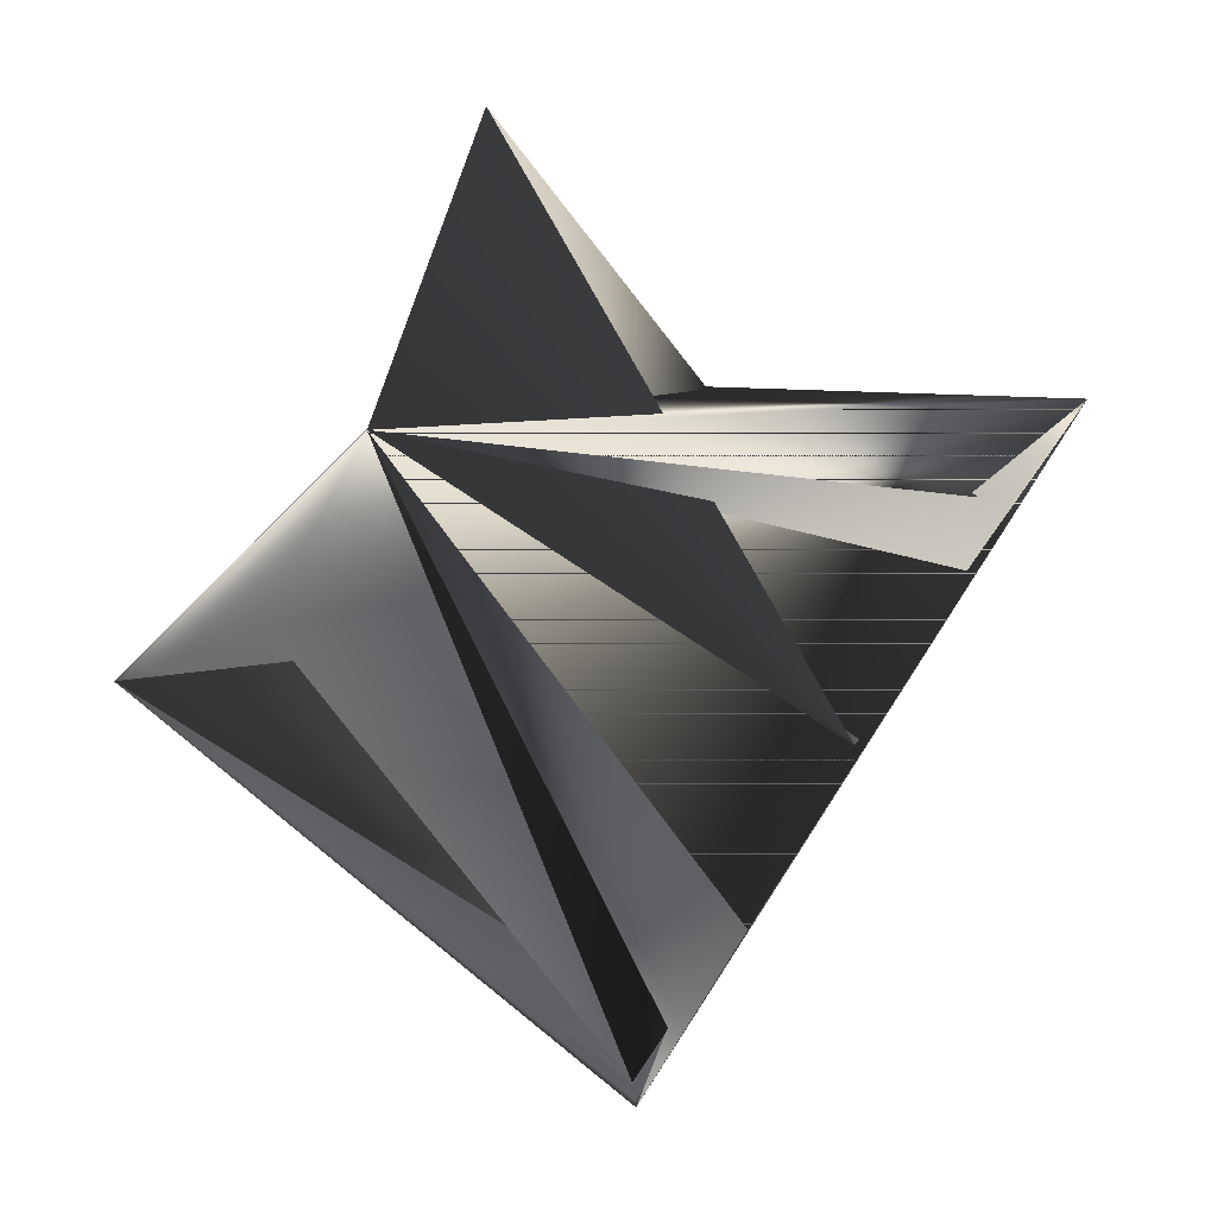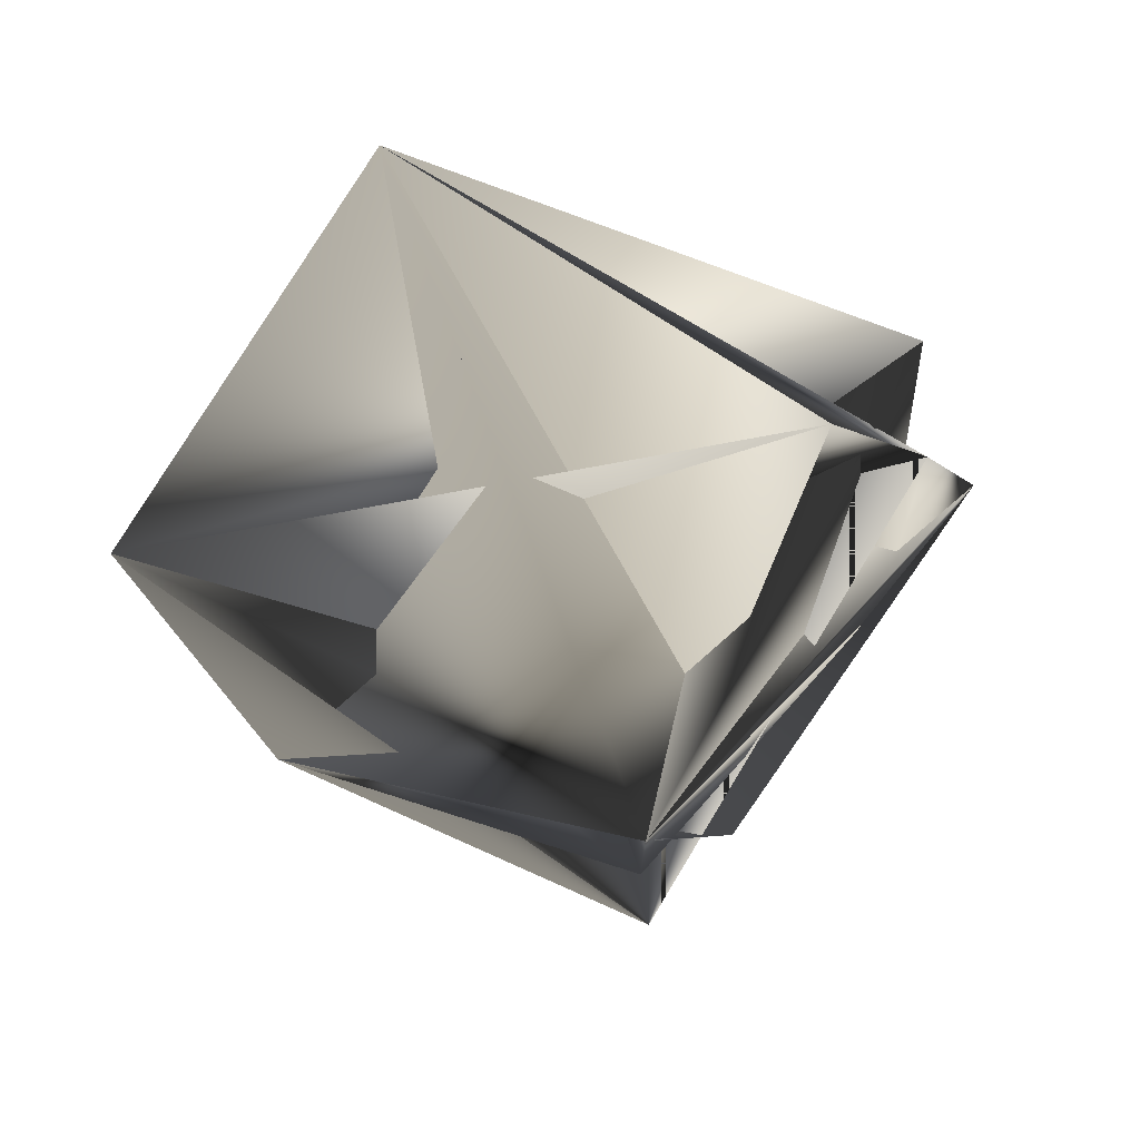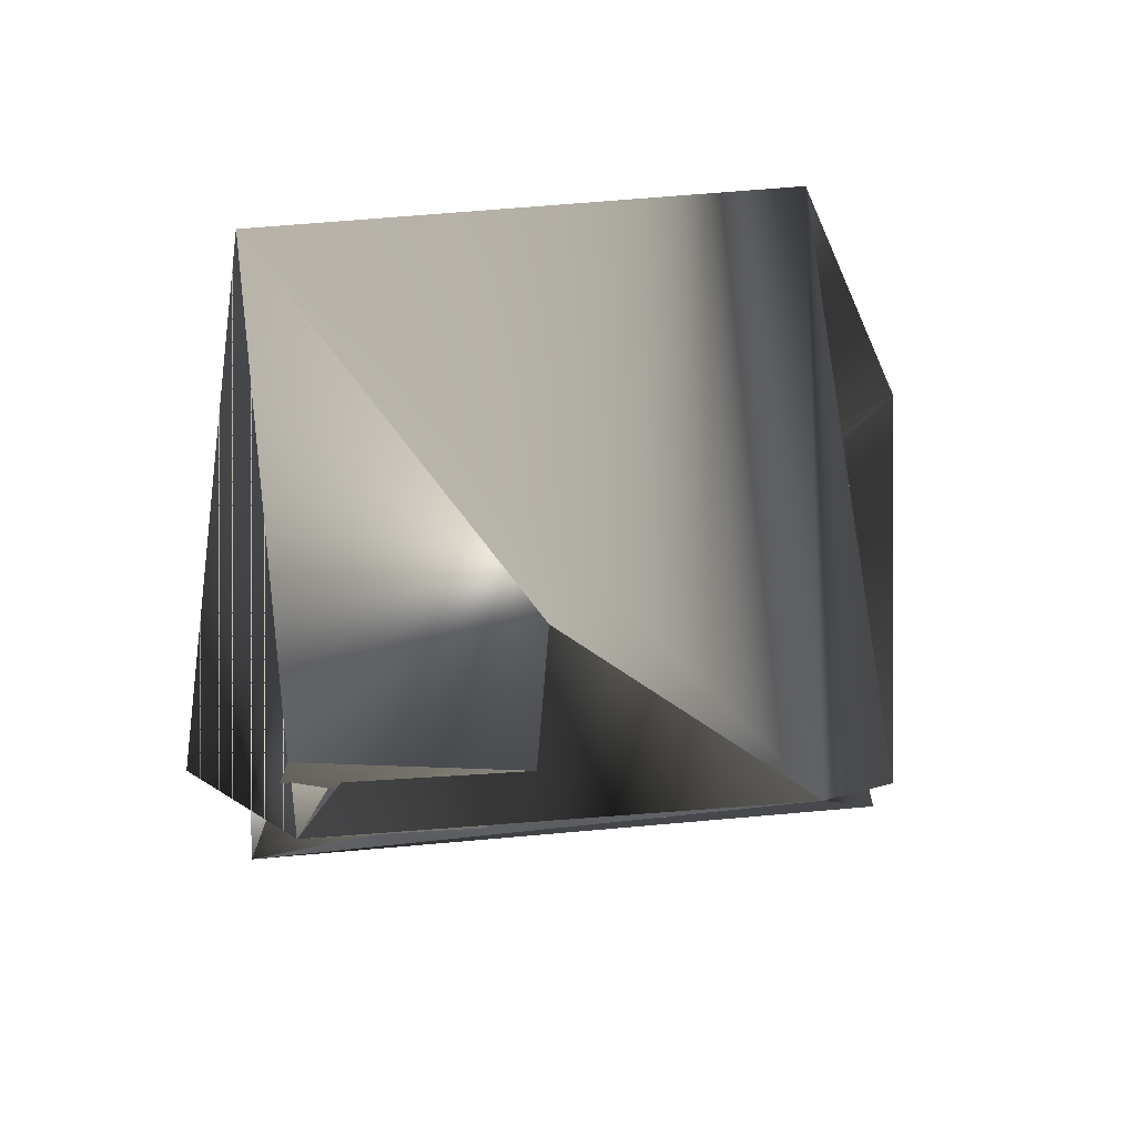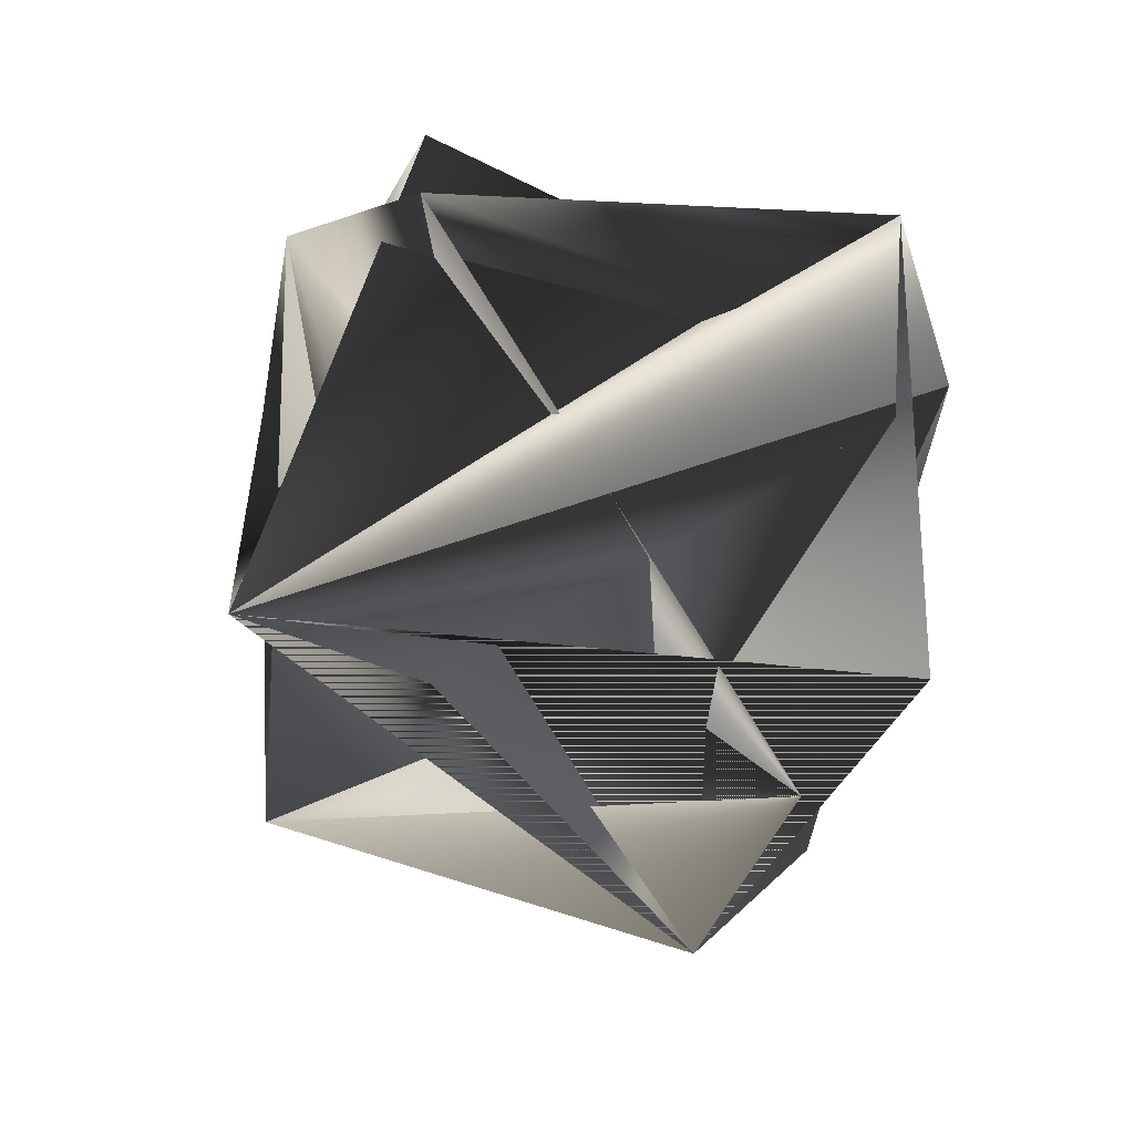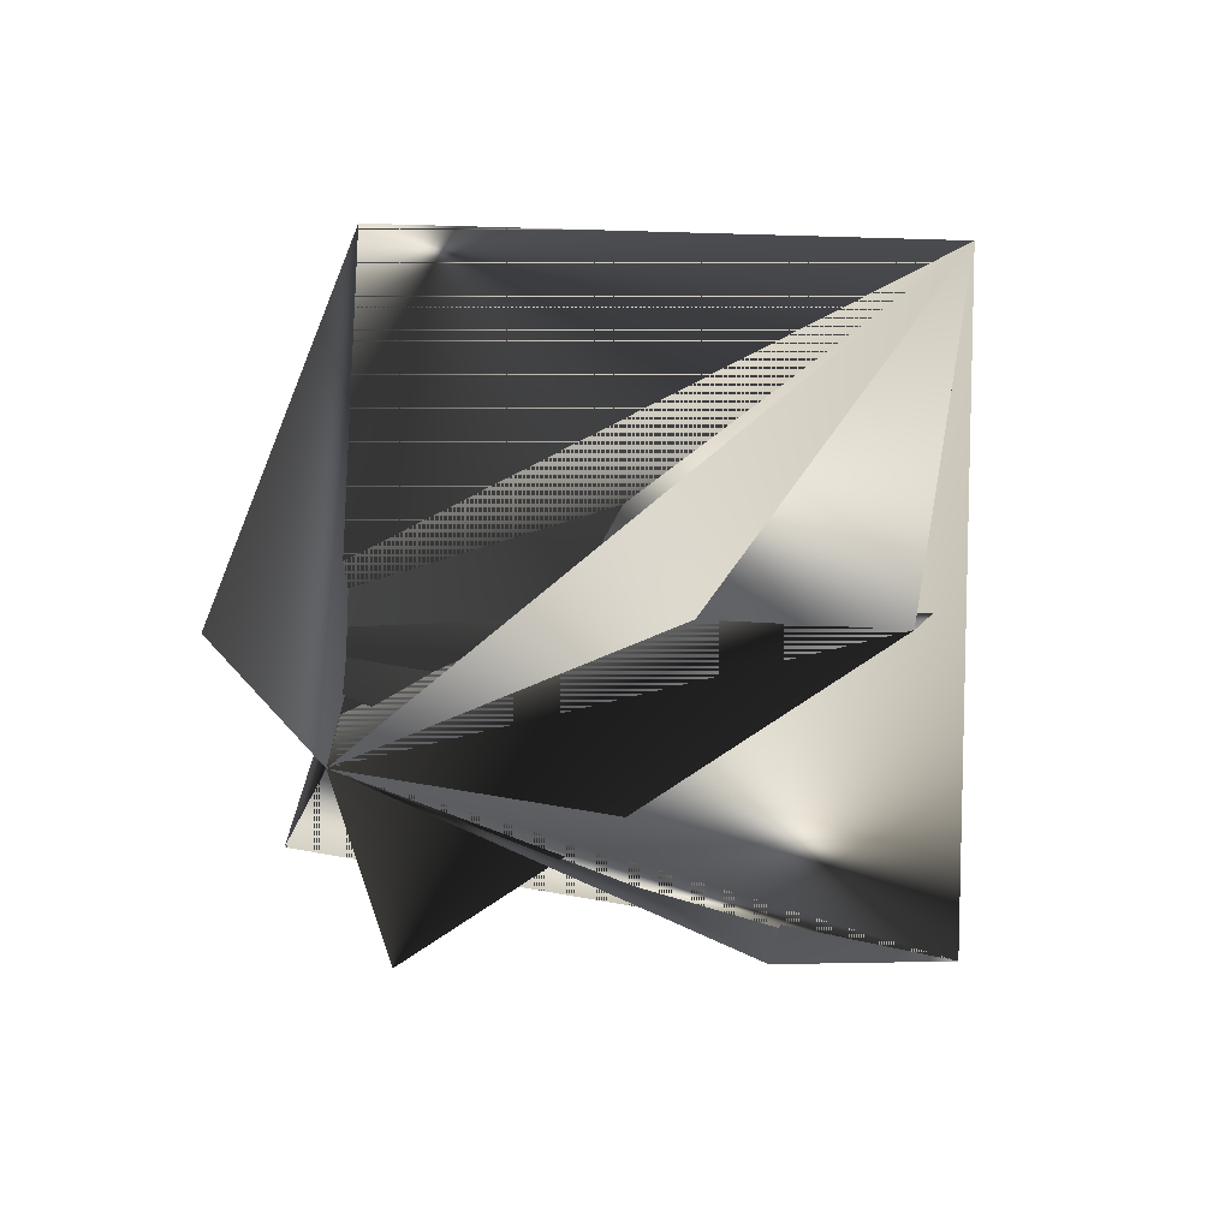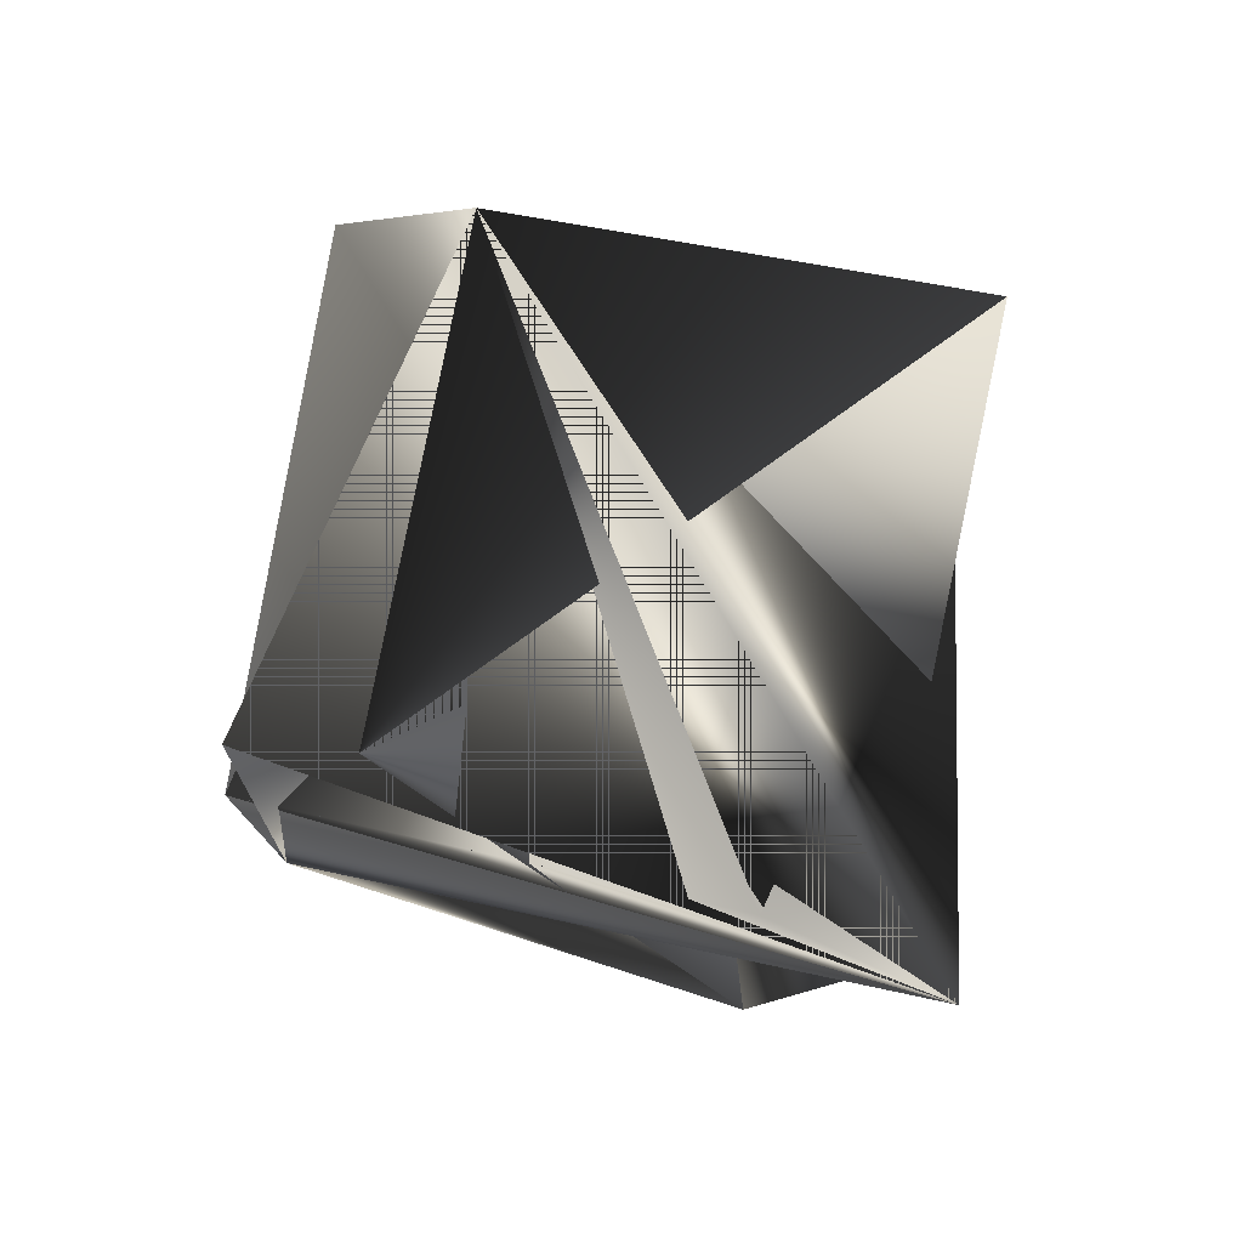
<metadata>
{"format":"obj","ext":"obj","renderer":"f3d","projection":"perspective","resolution":1024,"background":"white","views":[{"elev":-16.8,"azim":131.2,"up":"+Y"},{"elev":-15.0,"azim":-135.0,"up":"+Z"},{"elev":46.7,"azim":-53.6,"up":"+Z"},{"elev":-52.2,"azim":-69.8,"up":"+Z"},{"elev":-2.1,"azim":124.1,"up":"+Z"},{"elev":-68.3,"azim":108.1,"up":"+Z"}]}
</metadata>
<code>
v -0.1911 0.1534 0.2588
v -0.2759 0.183 0.317
v -0.2178 0.24 0.3669
v -0.1725 0.2541 0.3086
v -0.133 0.1885 0.2906
v -0.1564 0.1745 0.367
v -0.133 0.1666 0.3086
v -0.2759 0.2049 0.317
v -0.2364 0.1174 0.3352
v -0.2145 0.1174 0.3171
v -0.2306 0.197 0.2587
v -0.1911 0.1315 0.2768
v -0.2525 0.219 0.2587
v -0.2759 0.183 0.3351
f 1 2 3
f 1 4 5
f 1 3 5
f 1 3 2
f 1 5 4
f 1 5 3
f 6 2 7
f 6 8 7
f 6 3 9
f 6 9 2
f 6 7 3
f 6 7 8
f 6 5 9
f 6 7 5
f 6 3 7
f 6 9 10
f 6 10 3
f 2 8 7
f 2 3 8
f 2 8 3
f 2 9 10
f 2 10 8
f 5 7 11
f 5 12 9
f 5 13 12
f 5 10 13
f 5 11 10
f 7 14 13
f 7 3 14
f 7 13 10
f 7 10 11
f 8 4 5
f 8 5 3
f 8 10 4
f 8 3 11
f 8 11 7
f 14 3 7
f 14 7 11
f 14 10 11
f 14 10 3
f 14 11 10
f 14 11 10
f 14 4 10
f 14 3 4
f 14 10 13
f 12 4 9
f 12 13 5
f 12 5 4
f 4 3 10
f 4 10 5
f 4 5 10
f 4 10 9
f 3 13 9
f 3 10 13
f 3 13 11
f 3 5 13
f 9 13 10
f 13 10 11

</code>
